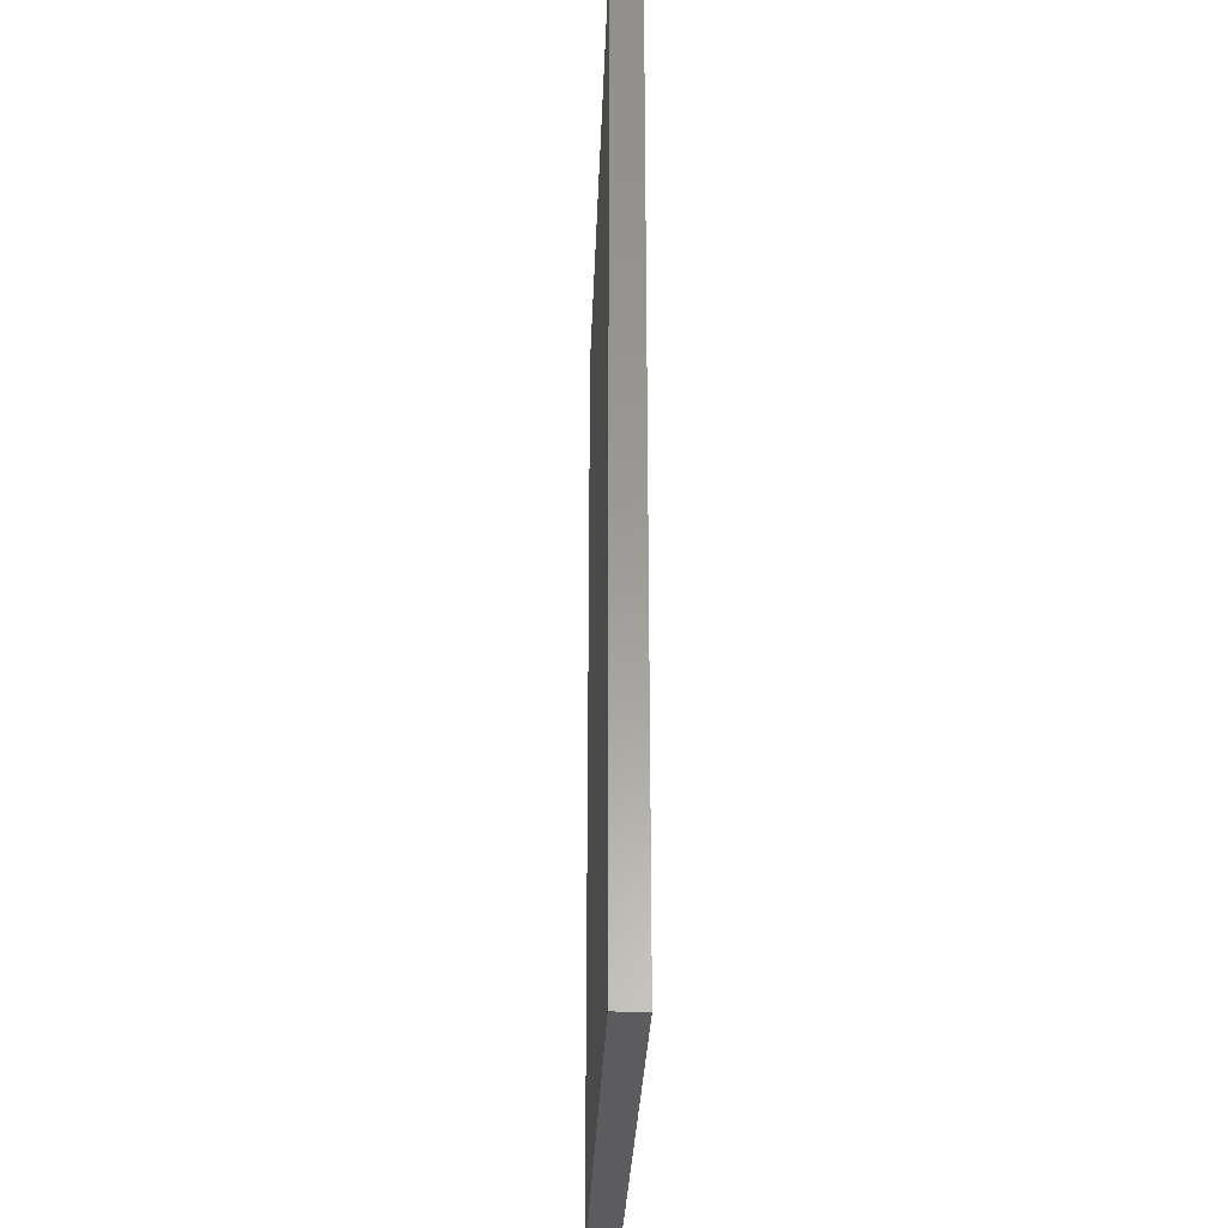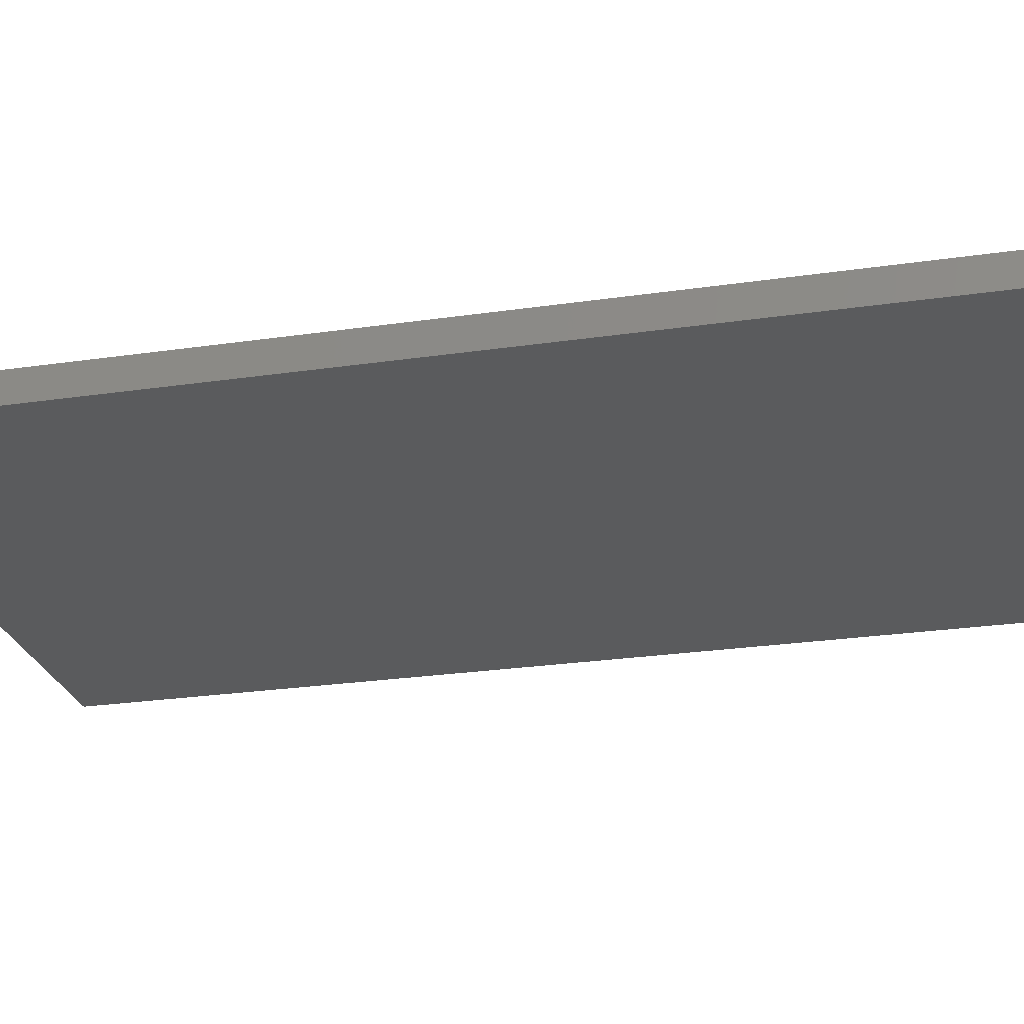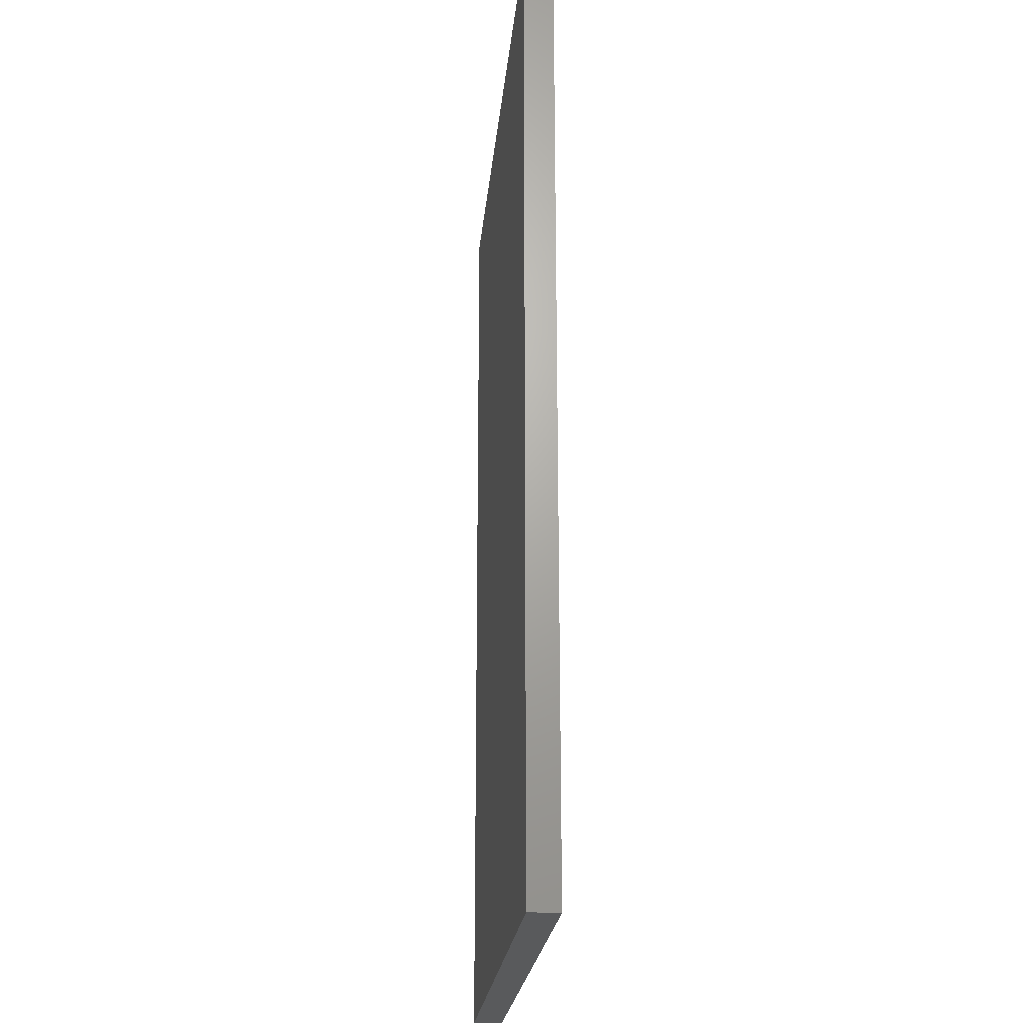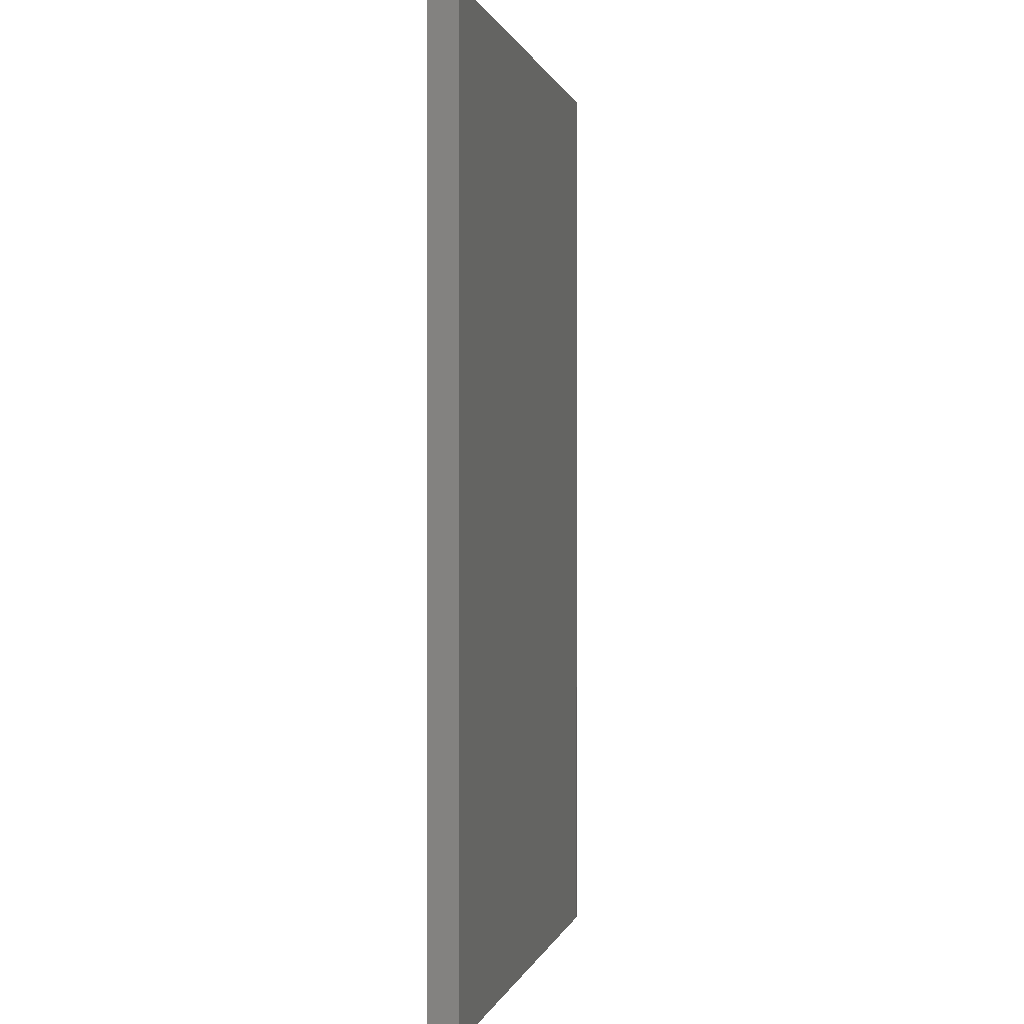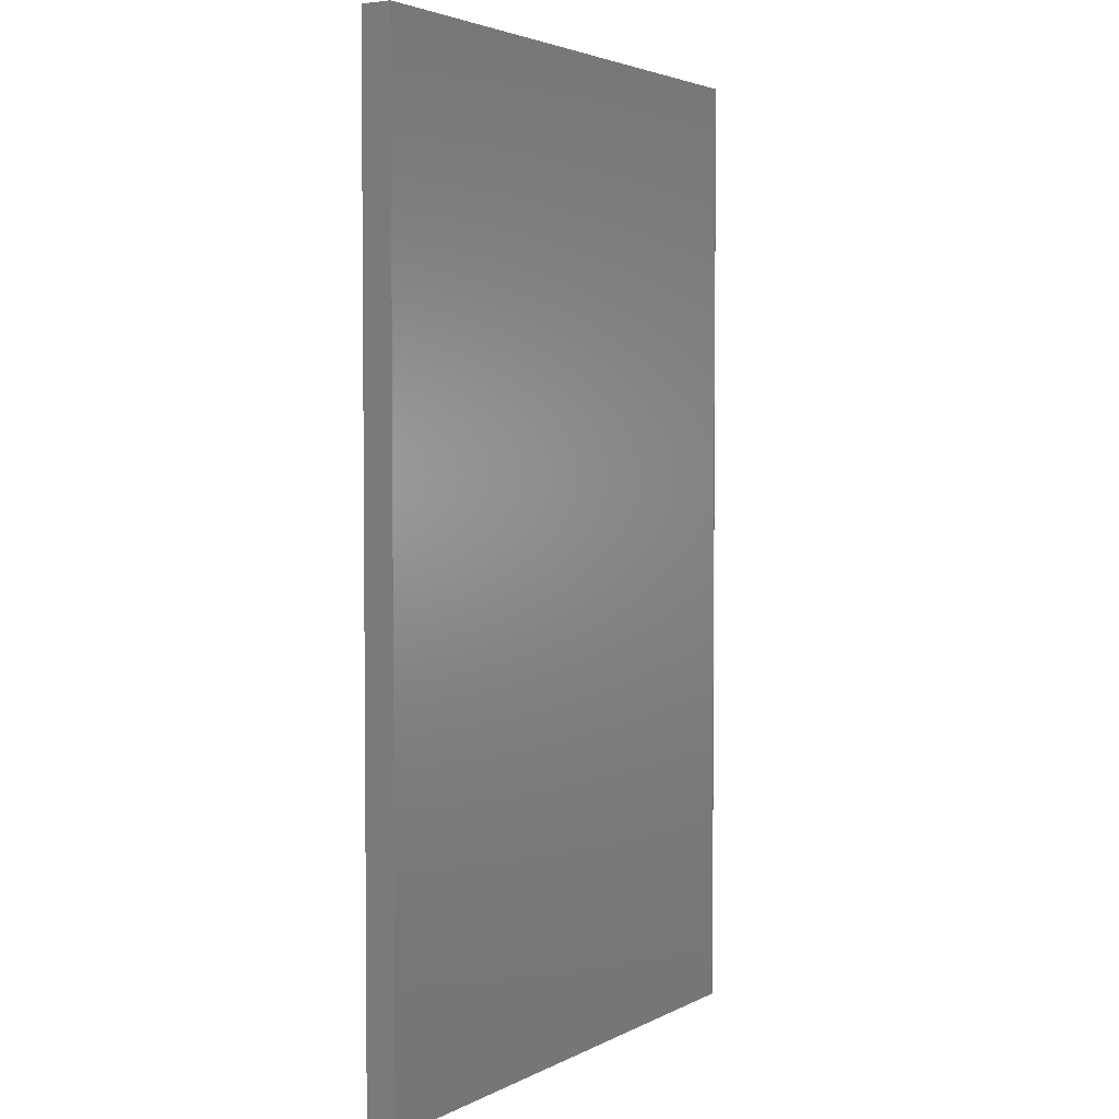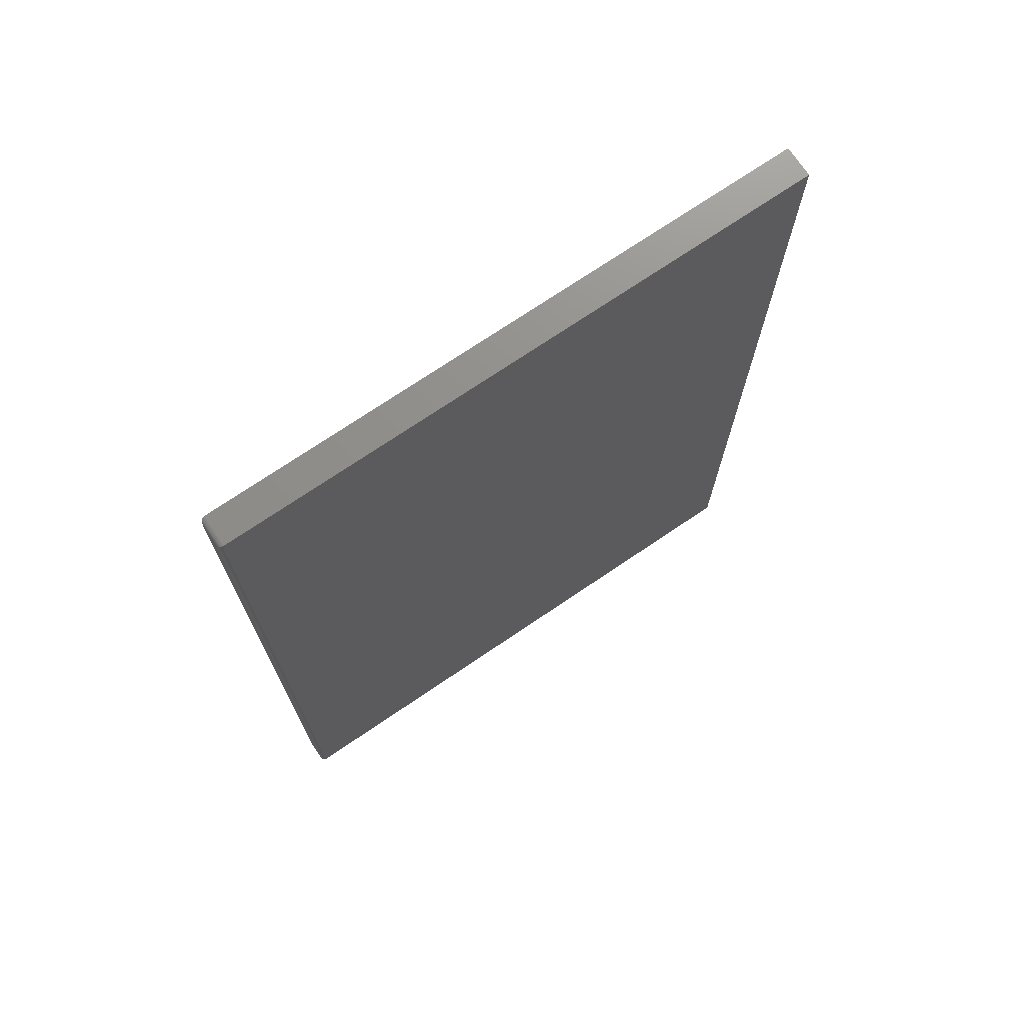
<metadata>
{"format":"stl","ext":"stl","renderer":"f3d","projection":"perspective","resolution":1024,"background":"white","views":[{"elev":-30.2,"azim":87.9,"up":"+Y"},{"elev":-25.5,"azim":103.3,"up":"+Z"},{"elev":-22.6,"azim":84.8,"up":"+Y"},{"elev":0.4,"azim":102.3,"up":"+Y"},{"elev":3.3,"azim":121.5,"up":"+Y"},{"elev":73.1,"azim":-34.1,"up":"+Y"}]}
</metadata>
<code>
# stl→obj: 40 verts, 76 faces
v -0.4531 -0.75 0.04688
v 0.4549 -0.75 0.04688
v -0.4531 0.75 0.04688
v 0.4549 0.75 0.04688
v -0.4531 -0.75 0
v -0.4531 0.75 -1.735e-18
v 0.4549 -0.75 0
v 0.4549 0.75 0
v -0.4609 0.7422 0.03906
v -0.4609 0.7422 0.007812
v -0.4609 -0.7422 0.03906
v -0.4609 -0.7422 0.007812
v -0.4608 0.7434 0.006571
v -0.4608 -0.7434 0.006567
v -0.4553 0.7497 0.0003152
v -0.4576 -0.7486 0.001405
v -0.4576 0.7486 0.001405
v -0.4586 -0.7478 0.00221
v -0.4586 0.7478 0.00221
v -0.4594 -0.7468 0.003156
v -0.4594 0.7468 0.003156
v -0.4601 -0.7458 0.004218
v -0.4601 0.7458 0.004218
v -0.4605 -0.7446 0.005364
v -0.4605 0.7446 0.005364
v -0.4553 -0.7497 0.0003152
v -0.4608 -0.7434 0.0403
v -0.4576 -0.7486 0.04547
v -0.4586 -0.7478 0.04467
v -0.4594 -0.7468 0.04372
v -0.4601 -0.7458 0.04266
v -0.4605 -0.7446 0.04151
v -0.4553 -0.7497 0.04656
v -0.4608 0.7434 0.04031
v -0.4605 0.7446 0.04151
v -0.4601 0.7458 0.04266
v -0.4594 0.7468 0.04372
v -0.4586 0.7478 0.04467
v -0.4576 0.7486 0.04547
v -0.4553 0.7497 0.04656
f 1 2 3
f 3 2 4
f 5 6 7
f 7 6 8
f 9 10 11
f 11 10 12
f 4 8 3
f 3 8 6
f 1 5 2
f 2 5 7
f 12 13 14
f 12 10 13
f 15 16 17
f 16 18 17
f 17 18 19
f 18 20 19
f 19 20 21
f 20 22 21
f 21 22 23
f 22 24 23
f 23 24 25
f 24 14 25
f 25 14 13
f 6 5 15
f 15 5 26
f 15 26 16
f 11 14 27
f 11 12 14
f 26 28 16
f 28 29 16
f 16 29 18
f 29 30 18
f 18 30 20
f 30 31 20
f 20 31 22
f 31 32 22
f 22 32 24
f 32 27 24
f 24 27 14
f 5 1 26
f 26 1 33
f 26 33 28
f 9 27 34
f 9 11 27
f 27 32 34
f 34 32 35
f 32 31 35
f 35 31 36
f 31 30 36
f 36 30 37
f 30 29 37
f 37 29 38
f 29 28 38
f 38 28 39
f 28 33 39
f 1 3 33
f 33 3 40
f 33 40 39
f 10 34 13
f 10 9 34
f 34 35 13
f 13 35 25
f 35 36 25
f 25 36 23
f 36 37 23
f 23 37 21
f 37 38 21
f 21 38 19
f 38 39 19
f 19 39 17
f 39 40 17
f 3 6 40
f 40 6 15
f 40 15 17
f 2 7 4
f 4 7 8

</code>
